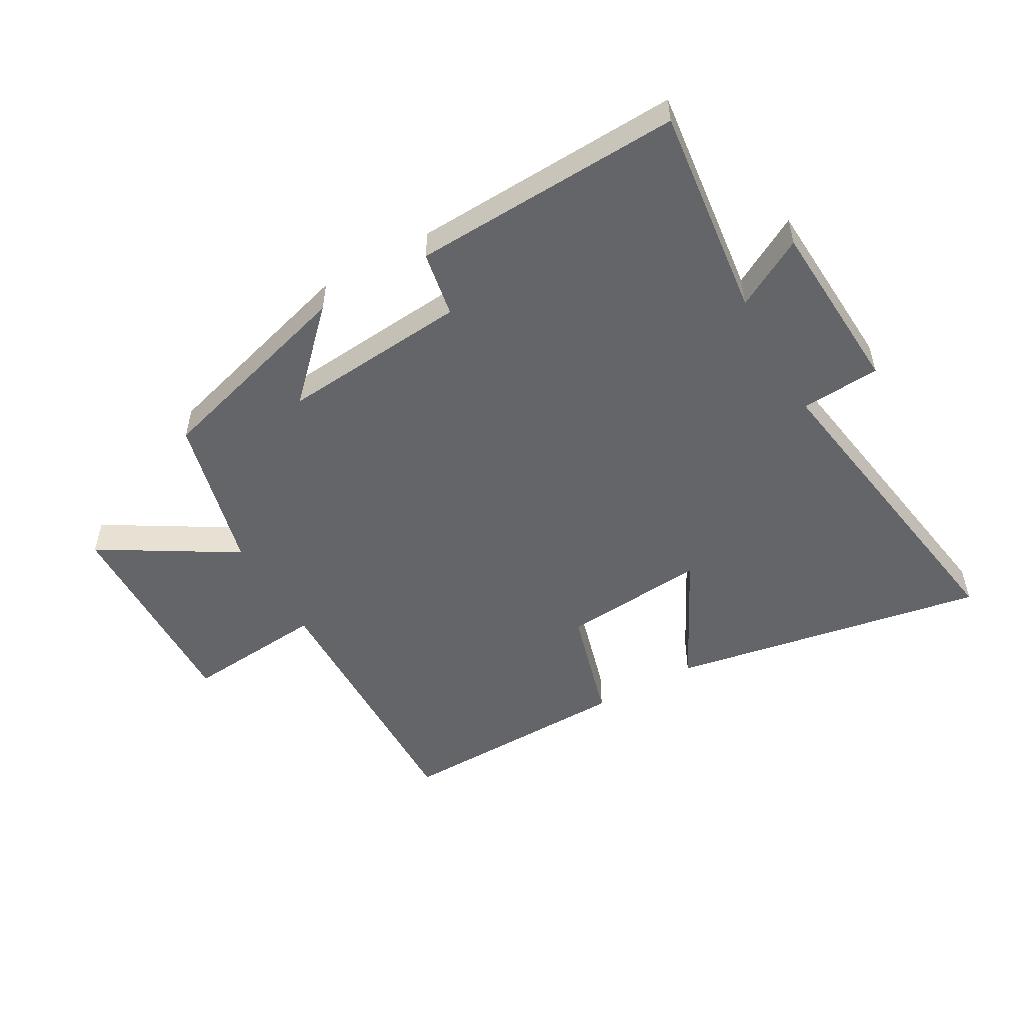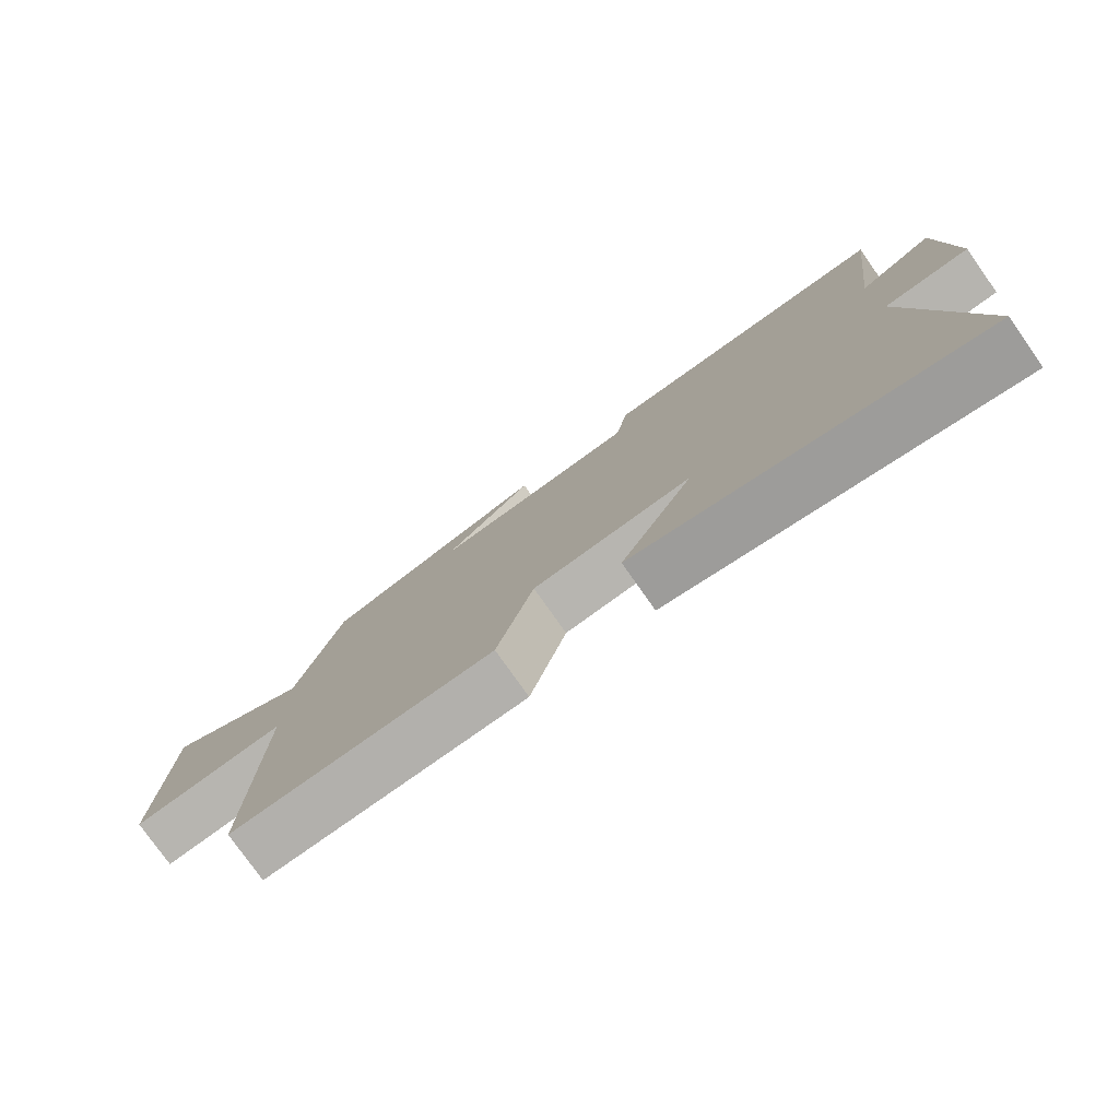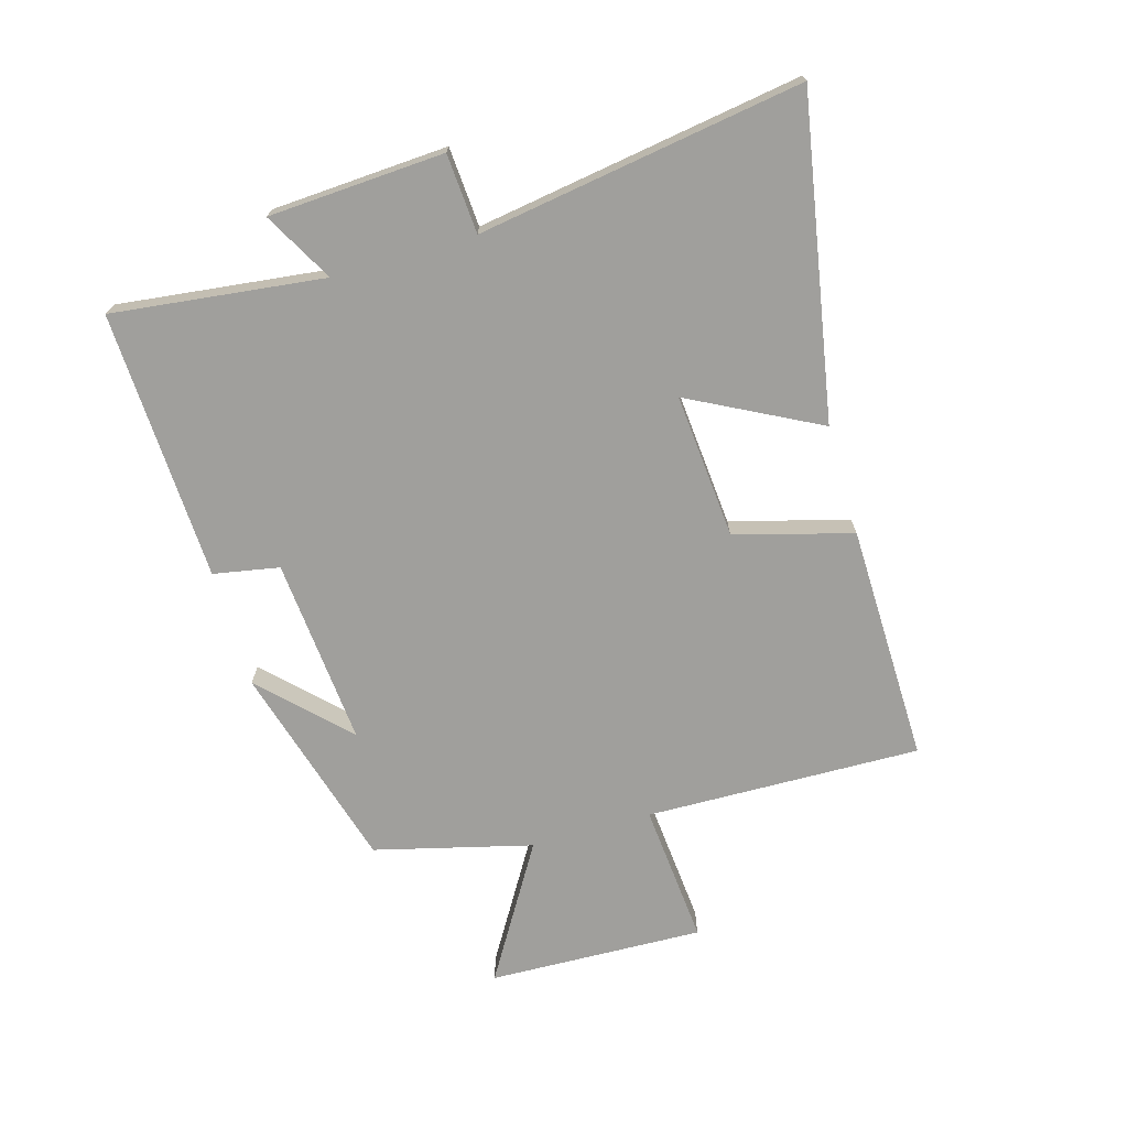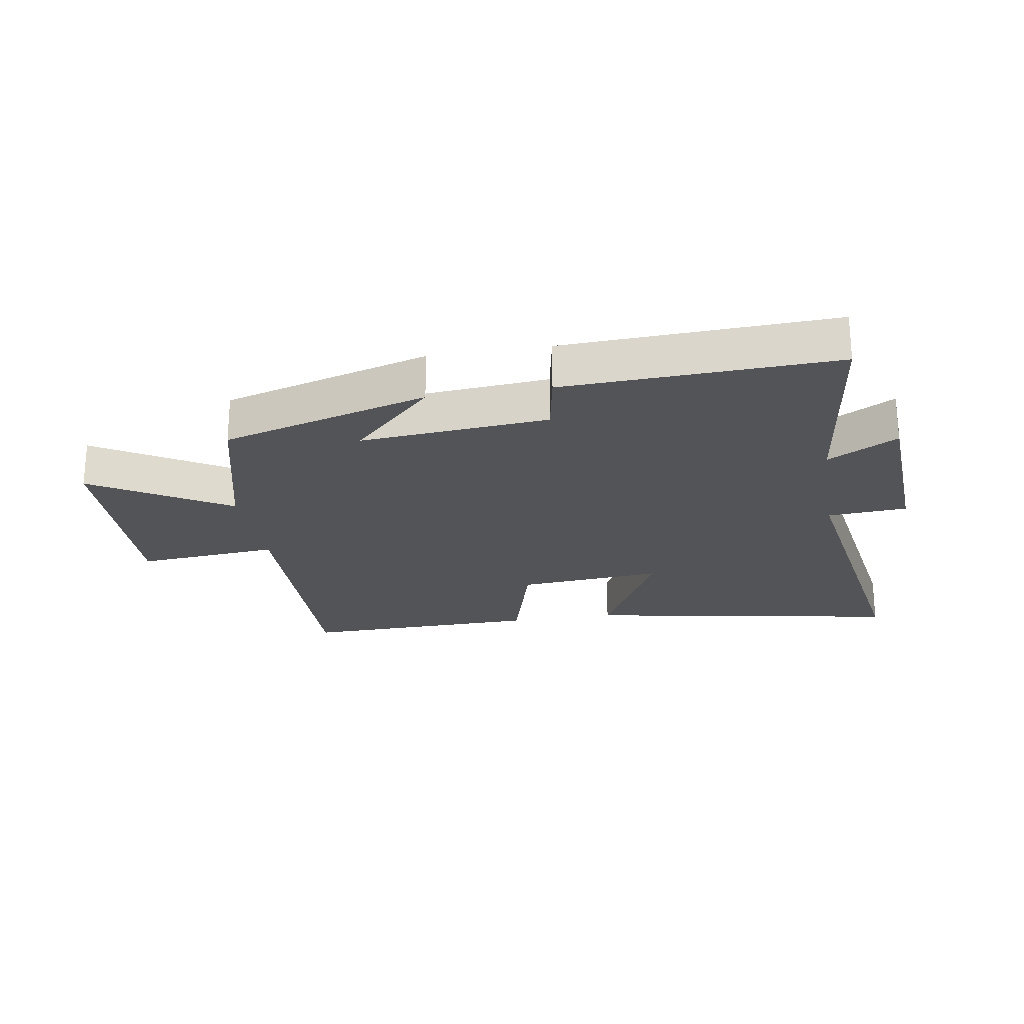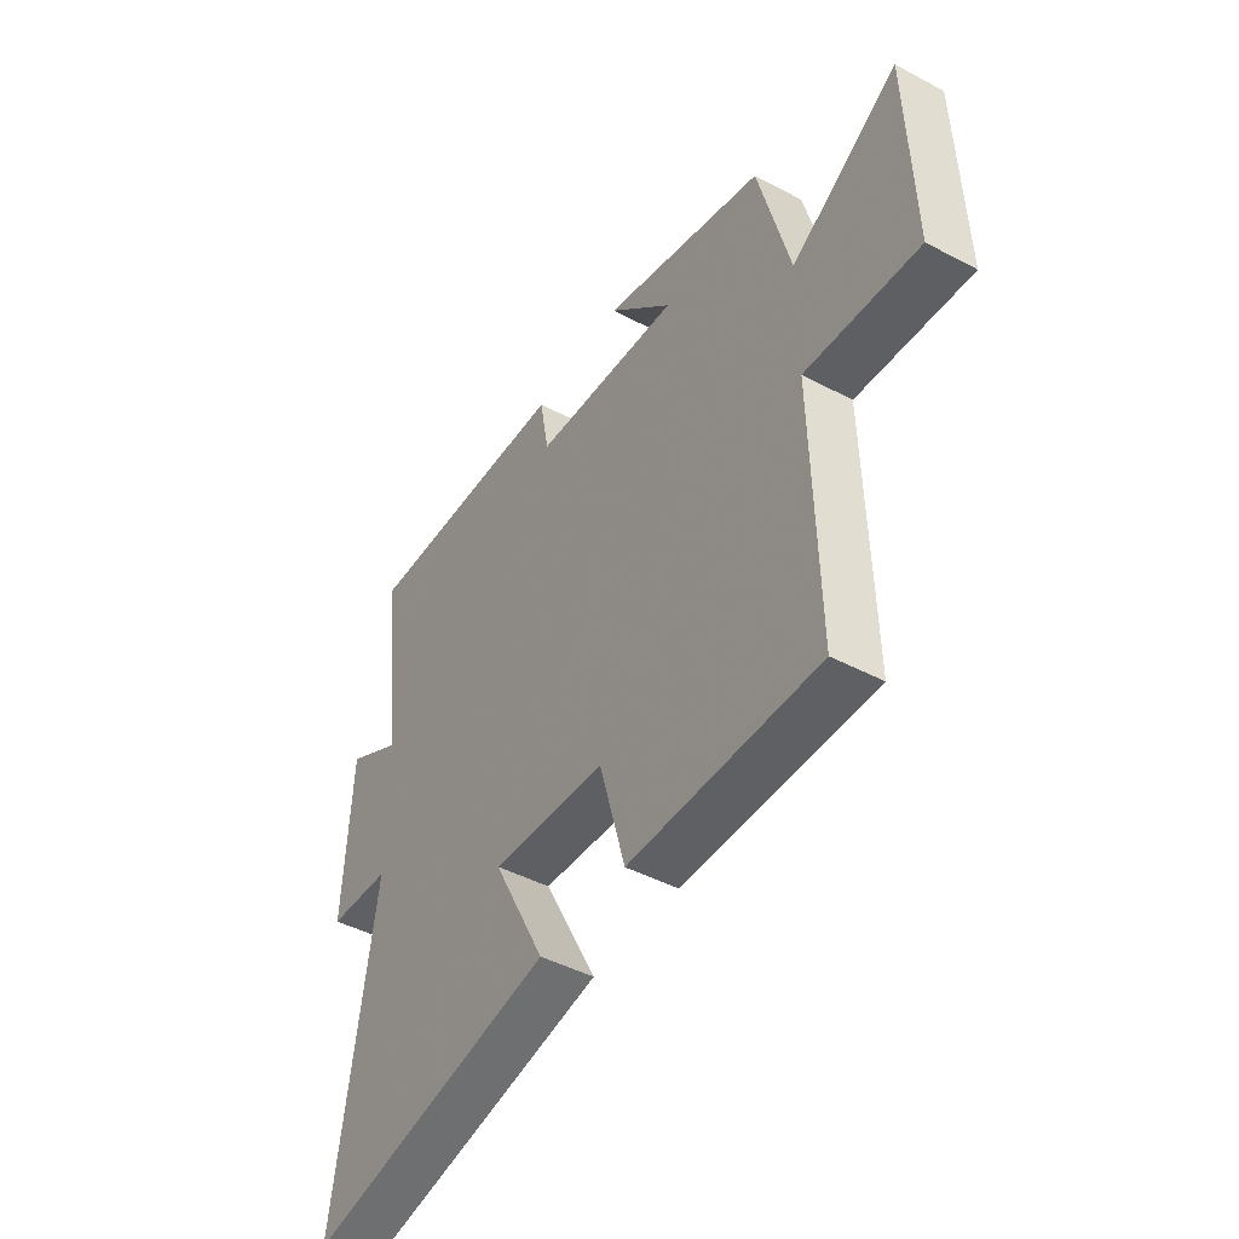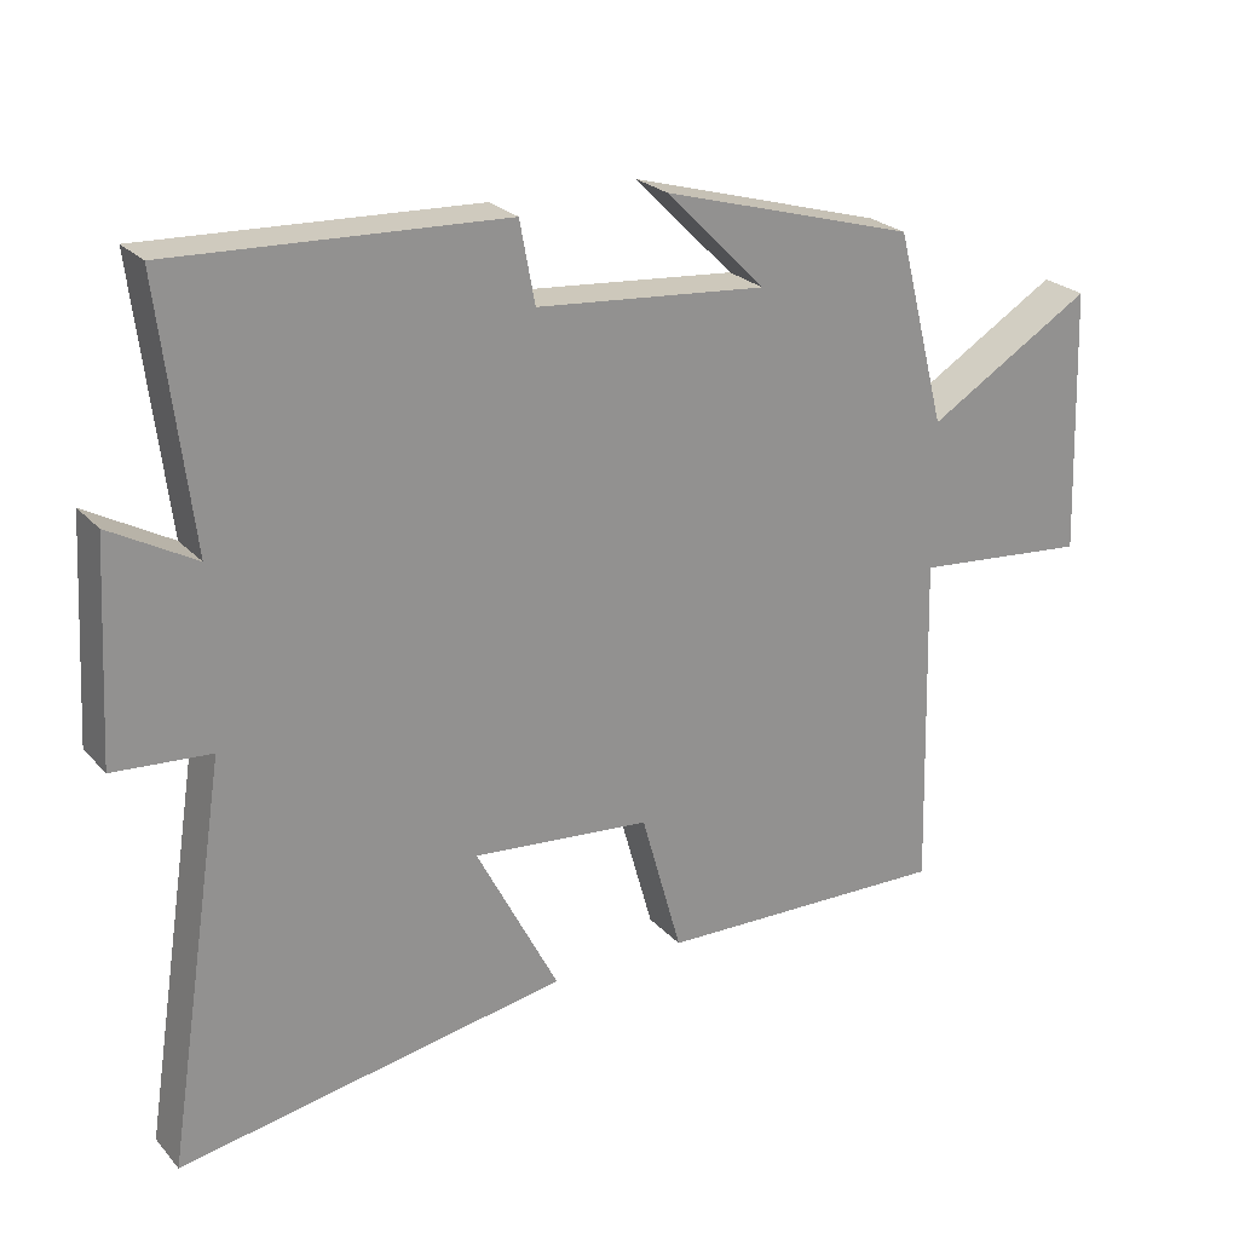
<metadata>
{"format":"obj","ext":"obj","renderer":"f3d","projection":"perspective","resolution":1024,"background":"white","views":[{"elev":-51.6,"azim":29.8,"up":"+Y"},{"elev":-78.0,"azim":35.2,"up":"+Z"},{"elev":-71.2,"azim":106.2,"up":"+Y"},{"elev":-23.1,"azim":9.5,"up":"+Y"},{"elev":-45.4,"azim":-121.4,"up":"+Z"},{"elev":24.1,"azim":149.0,"up":"+Z"}]}
</metadata>
<code>
v 0.582 0.07 -0.595
v 0.062 0.07 -0.5
v 0.172 0.07 -0.288
v -0.066 0.07 -0.308
v -0.12 0.07 -0.5
v -0.511 0.07 -0.507
v -0.5 0.07 -0.055
v -0.733 0.07 -0.075
v -0.721 0.07 0.279
v -0.5 0.07 0.145
v -0.434 0.07 0.403
v -0.094 0.07 0.5
v -0.228 0.07 0.366
v 0.08 0.07 0.392
v 0.1 0.07 0.5
v 0.542 0.07 0.518
v 0.5 0.07 0.171
v 0.614 0.07 0.234
v 0.63 0.07 -0.054
v 0.5 0.07 -0.063
v 0.582 0 -0.595
v 0.062 0 -0.5
v 0.172 0 -0.288
v -0.066 0 -0.308
v -0.12 0 -0.5
v -0.511 0 -0.507
v -0.5 0 -0.055
v -0.733 0 -0.075
v -0.721 0 0.279
v -0.5 0 0.145
v -0.434 0 0.403
v -0.094 0 0.5
v -0.228 0 0.366
v 0.08 0 0.392
v 0.1 0 0.5
v 0.542 0 0.518
v 0.5 0 0.171
v 0.614 0 0.234
v 0.63 0 -0.054
v 0.5 0 -0.063
f 17 18 19 20
f 14 15 16 17
f 13 14 17 20
f 10 11 12 13
f 10 13 20
f 7 8 9 10
f 7 10 20
f 4 5 6 7
f 3 4 7 20
f 1 2 3 20
f 40 39 38 37
f 37 36 35 34
f 40 37 34 33
f 33 32 31 30
f 40 33 30
f 30 29 28 27
f 40 30 27
f 27 26 25 24
f 40 27 24 23
f 40 23 22 21
f 1 21 22 2
f 2 22 23 3
f 3 23 24 4
f 4 24 25 5
f 5 25 26 6
f 6 26 27 7
f 7 27 28 8
f 8 28 29 9
f 9 29 30 10
f 10 30 31 11
f 11 31 32 12
f 12 32 33 13
f 13 33 34 14
f 14 34 35 15
f 15 35 36 16
f 16 36 37 17
f 17 37 38 18
f 18 38 39 19
f 19 39 40 20
f 20 40 21 1

</code>
